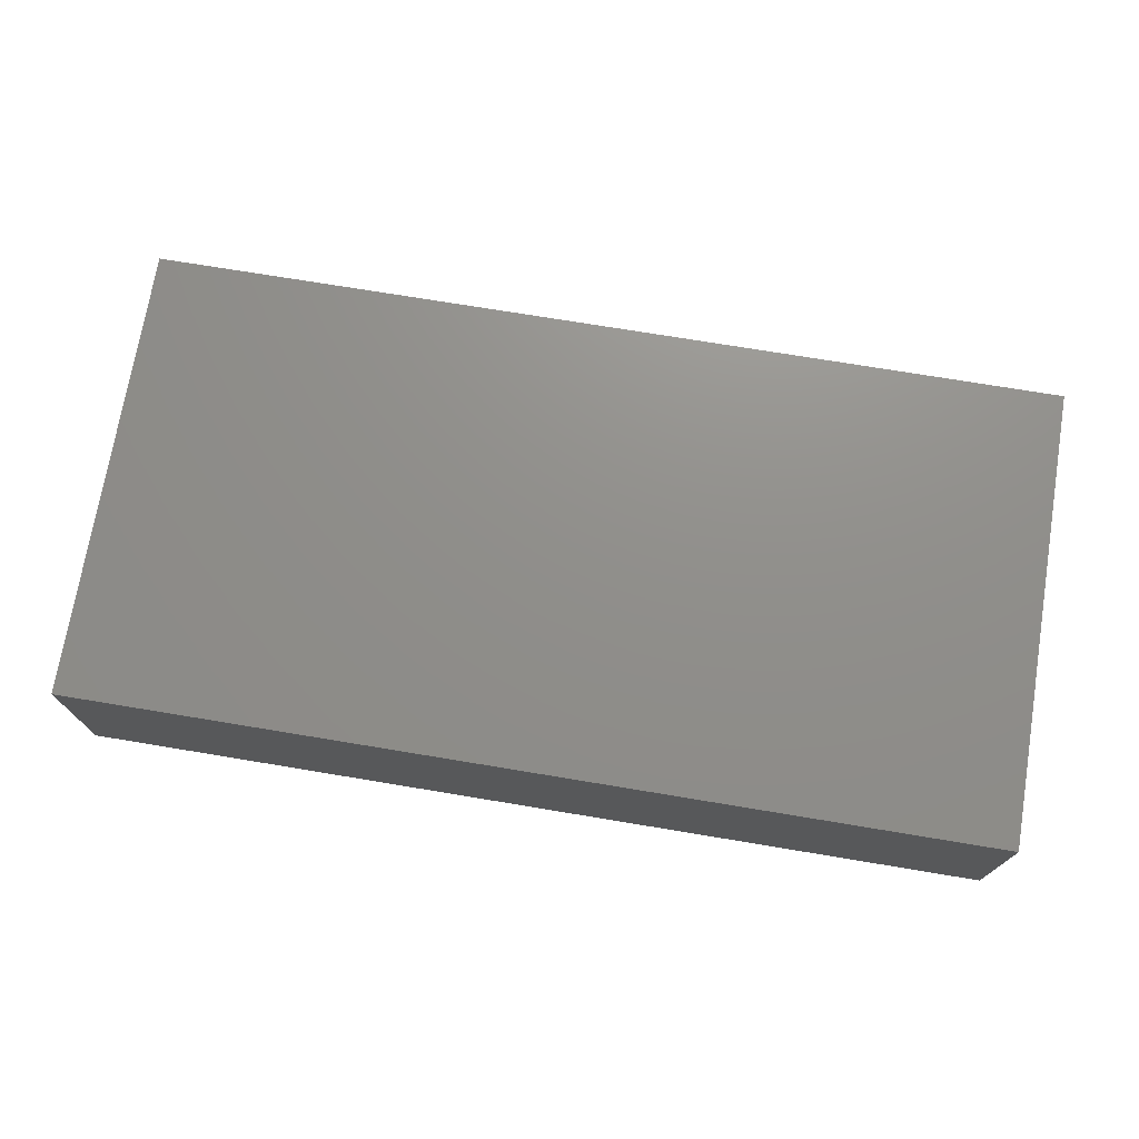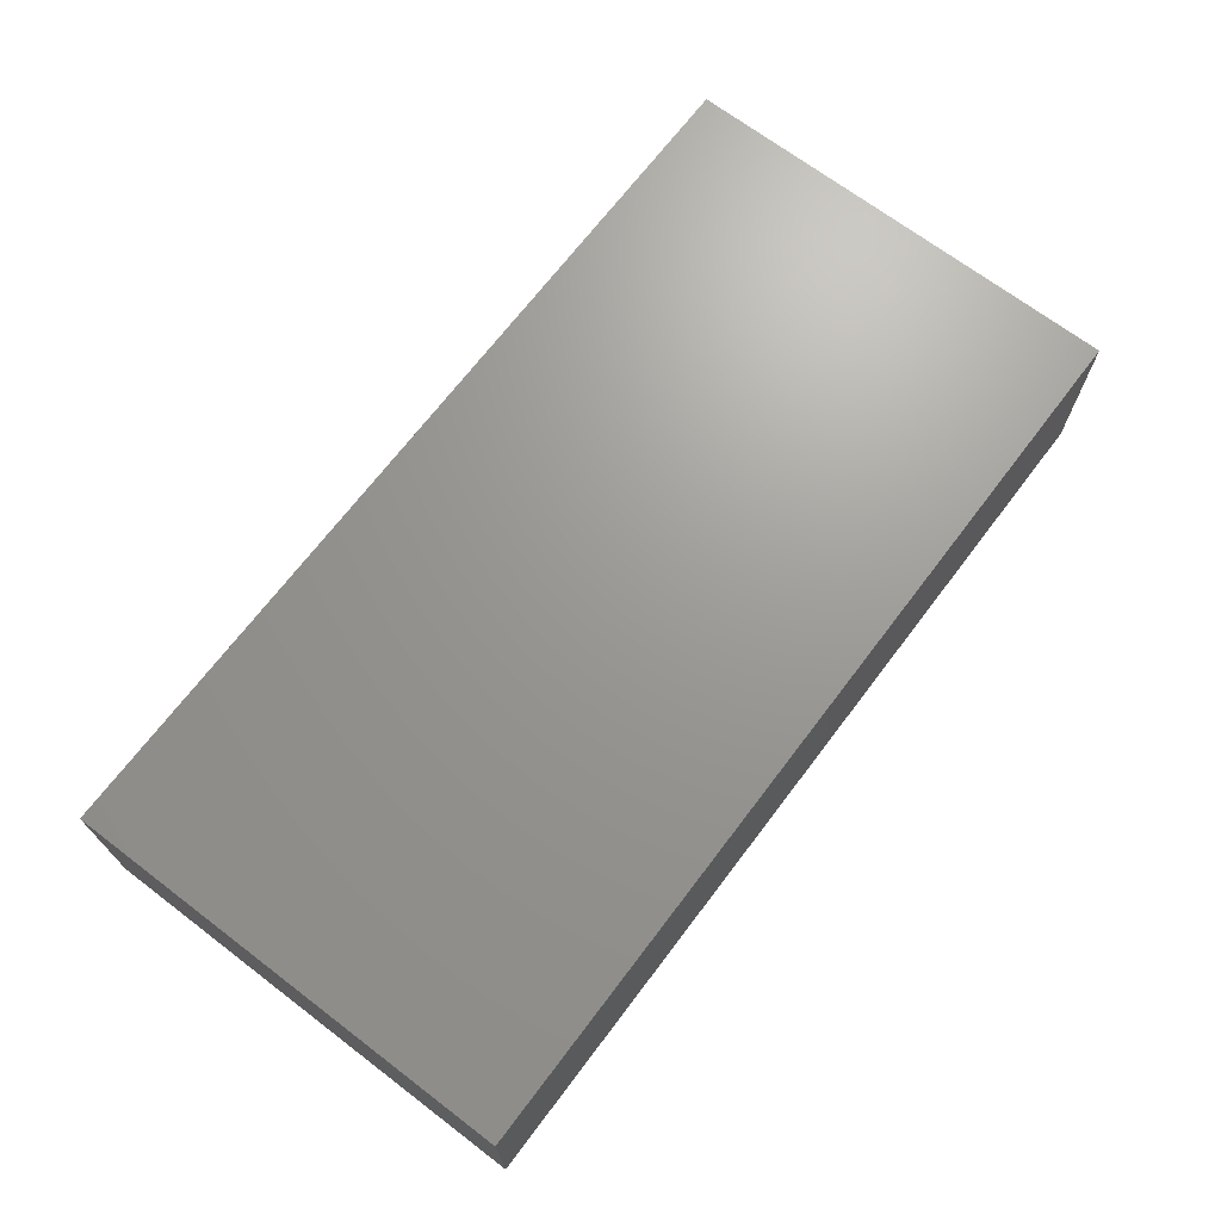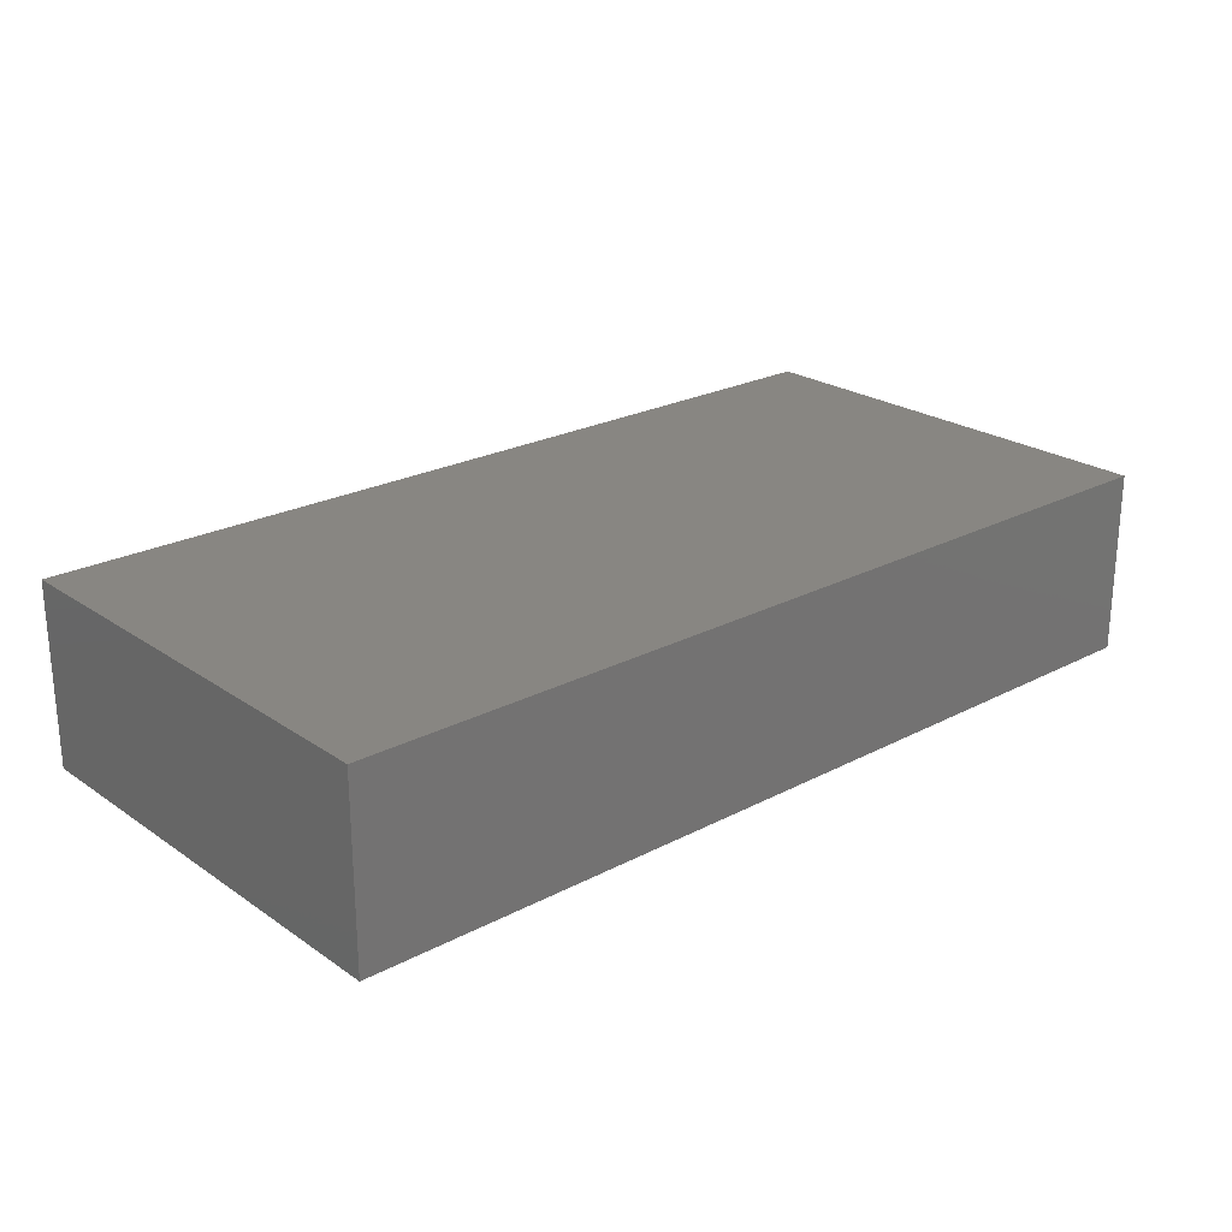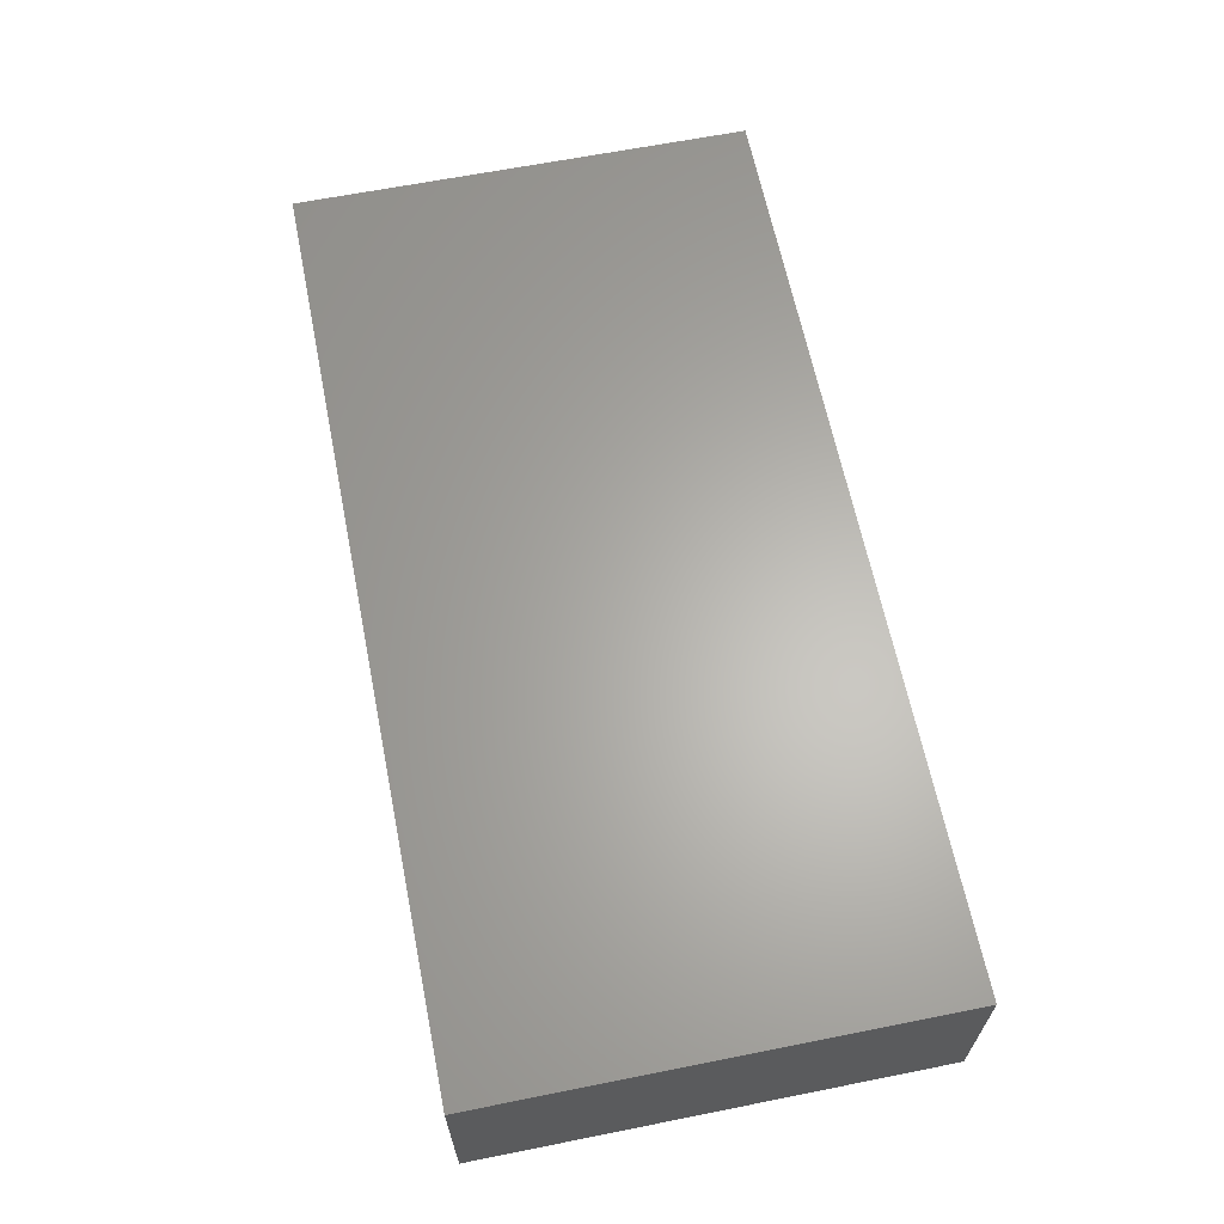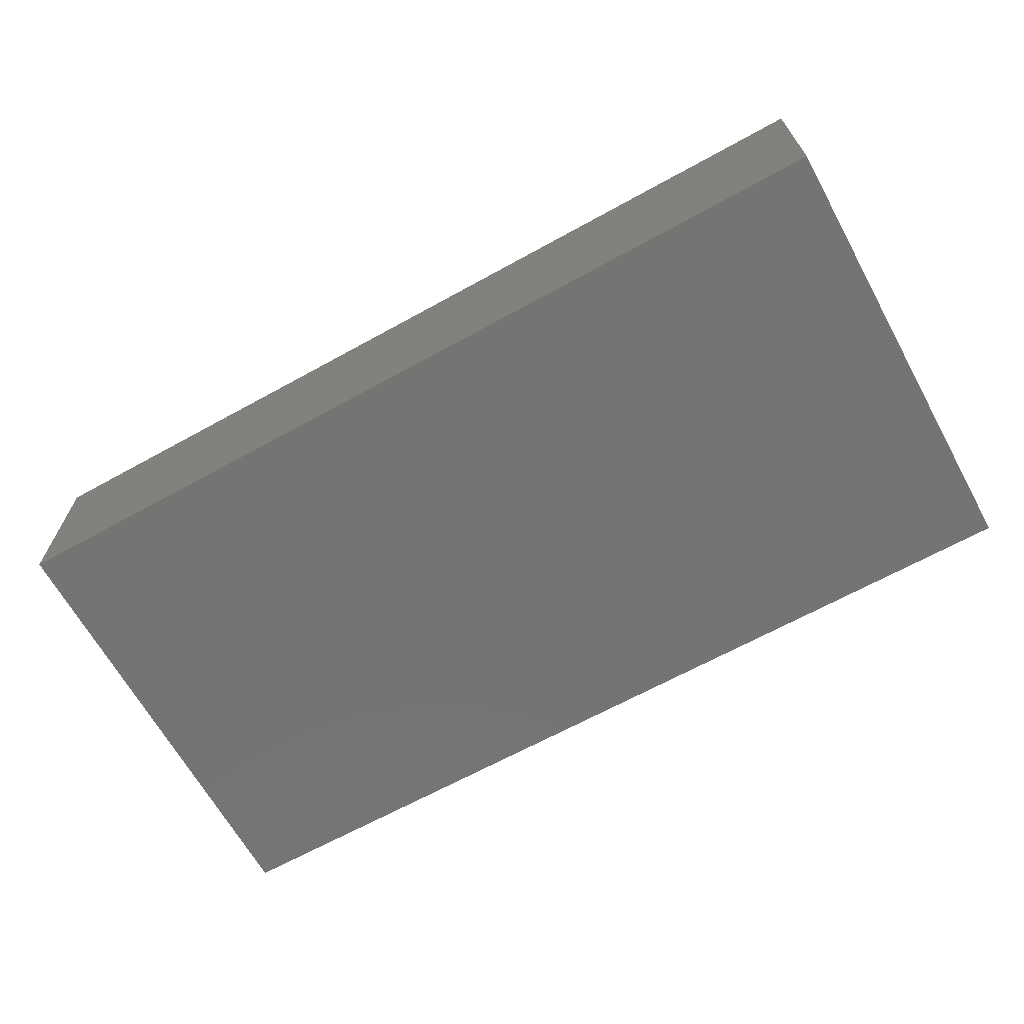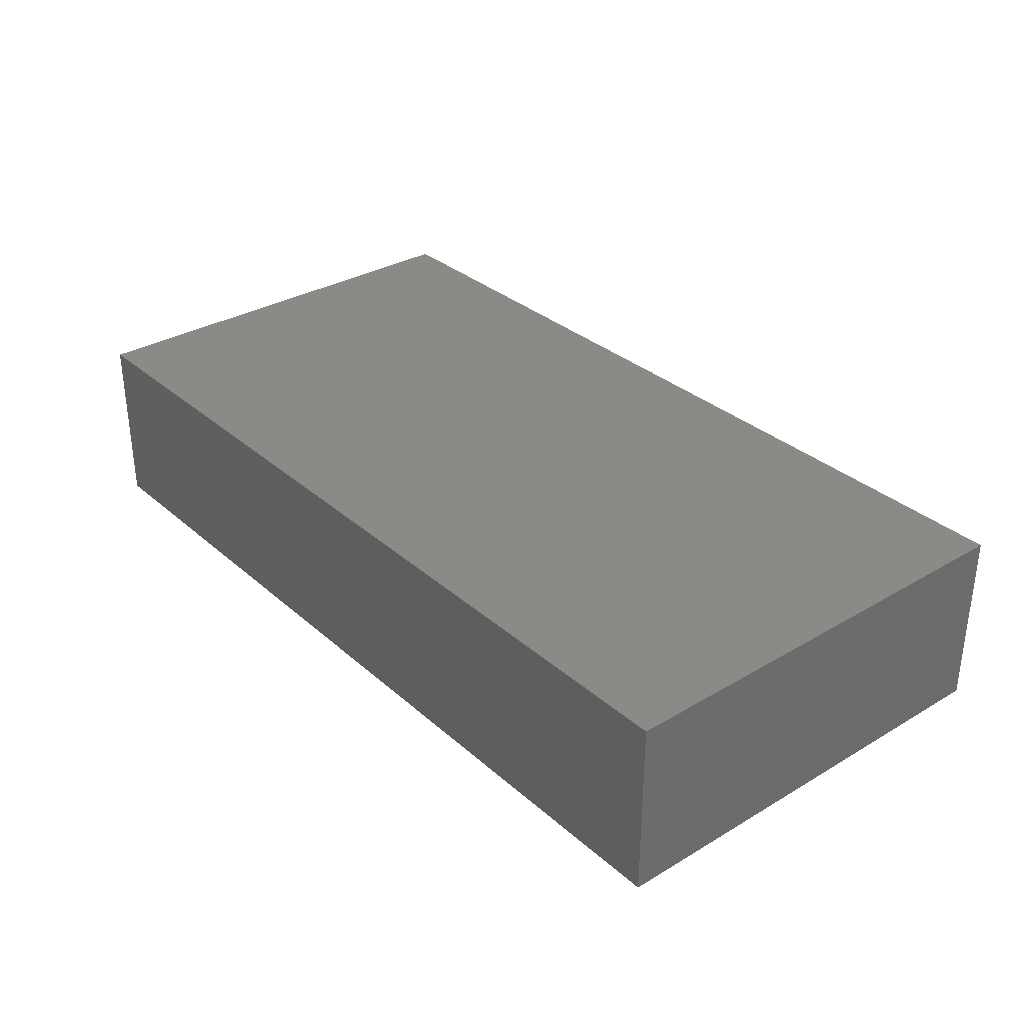
<metadata>
{"format":"stl","ext":"stl","renderer":"f3d","projection":"perspective","resolution":1024,"background":"white","views":[{"elev":73.0,"azim":-170.6,"up":"+Y"},{"elev":69.6,"azim":127.2,"up":"+Y"},{"elev":23.6,"azim":-41.4,"up":"+Y"},{"elev":63.7,"azim":78.6,"up":"+Y"},{"elev":-66.2,"azim":29.0,"up":"+Y"},{"elev":32.3,"azim":-129.6,"up":"+Y"}]}
</metadata>
<code>
# stl→obj: 8 verts, 12 faces
v -0.05 -0.01 0.025
v -0.05 0.01 0.025
v -0.05 -0.01 -0.025
v -0.05 0.01 -0.025
v 0.05 -0.01 0.025
v 0.05 -0.01 -0.025
v 0.05 0.01 0.025
v 0.05 0.01 -0.025
f 1 2 3
f 2 4 3
f 5 6 7
f 7 6 8
f 6 4 8
f 3 4 6
f 5 7 2
f 1 5 2
f 7 4 2
f 8 4 7
f 5 1 3
f 6 5 3

</code>
